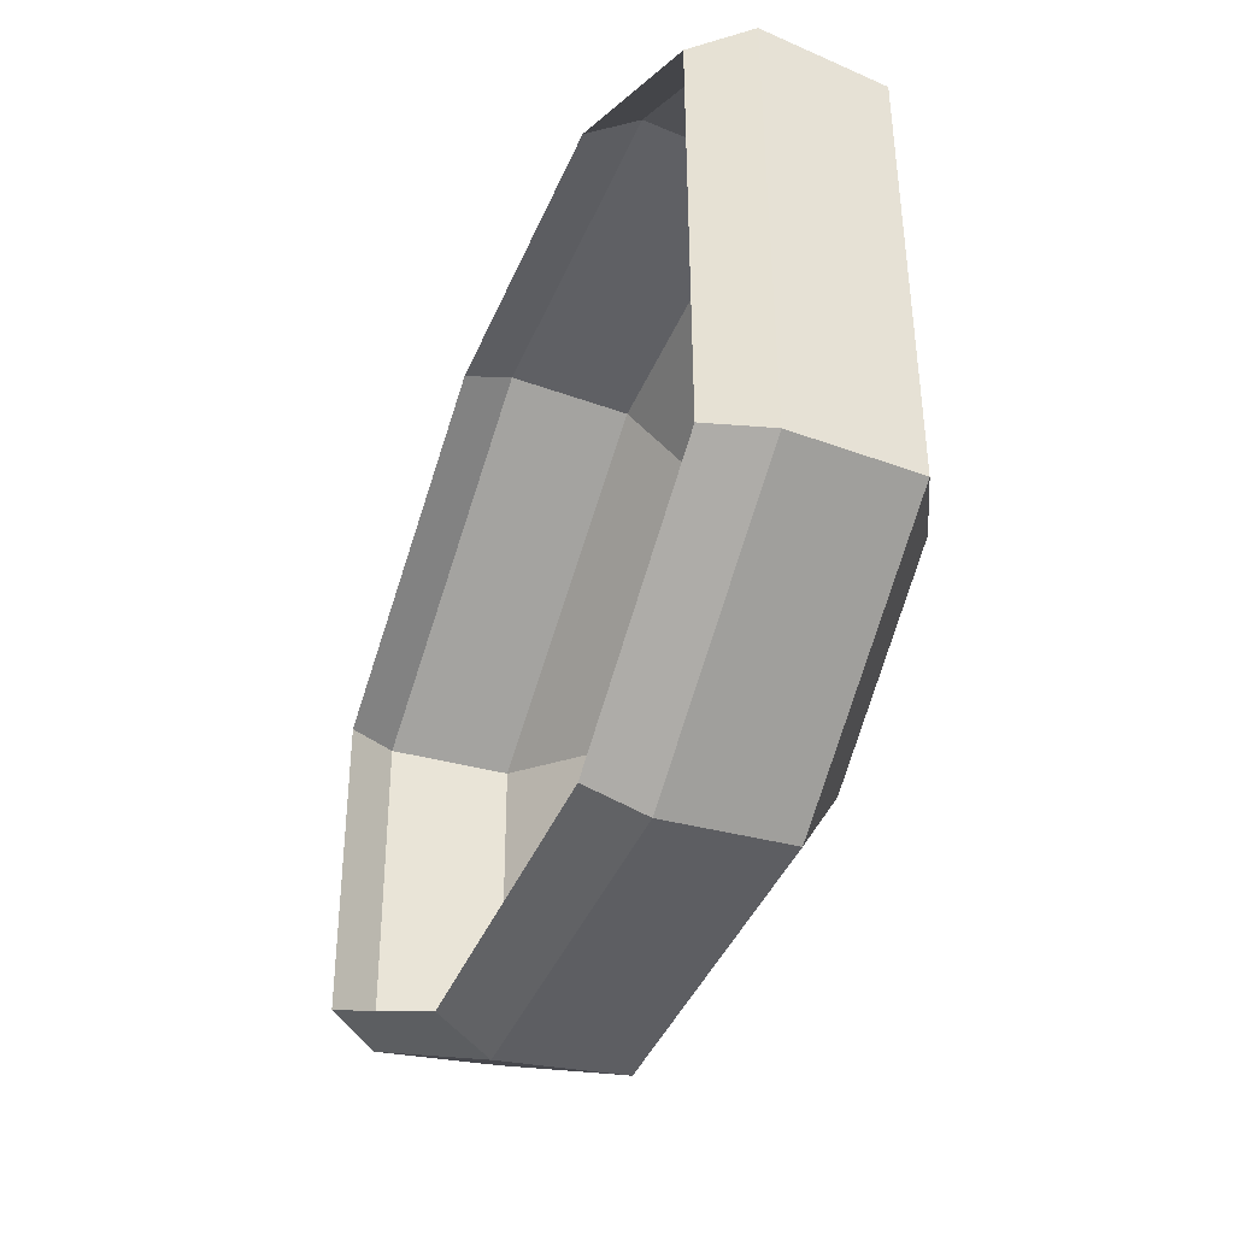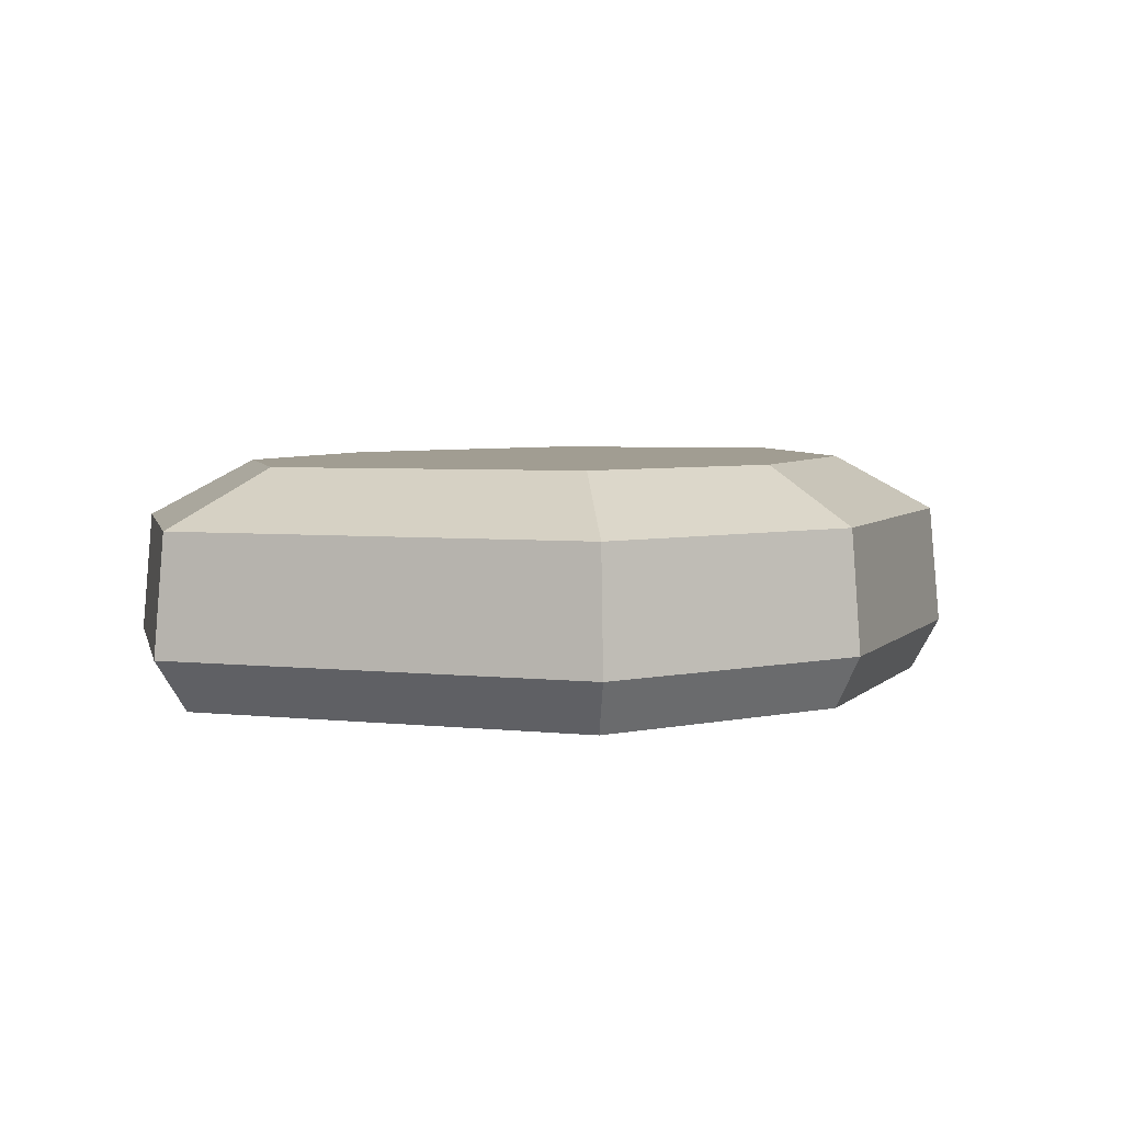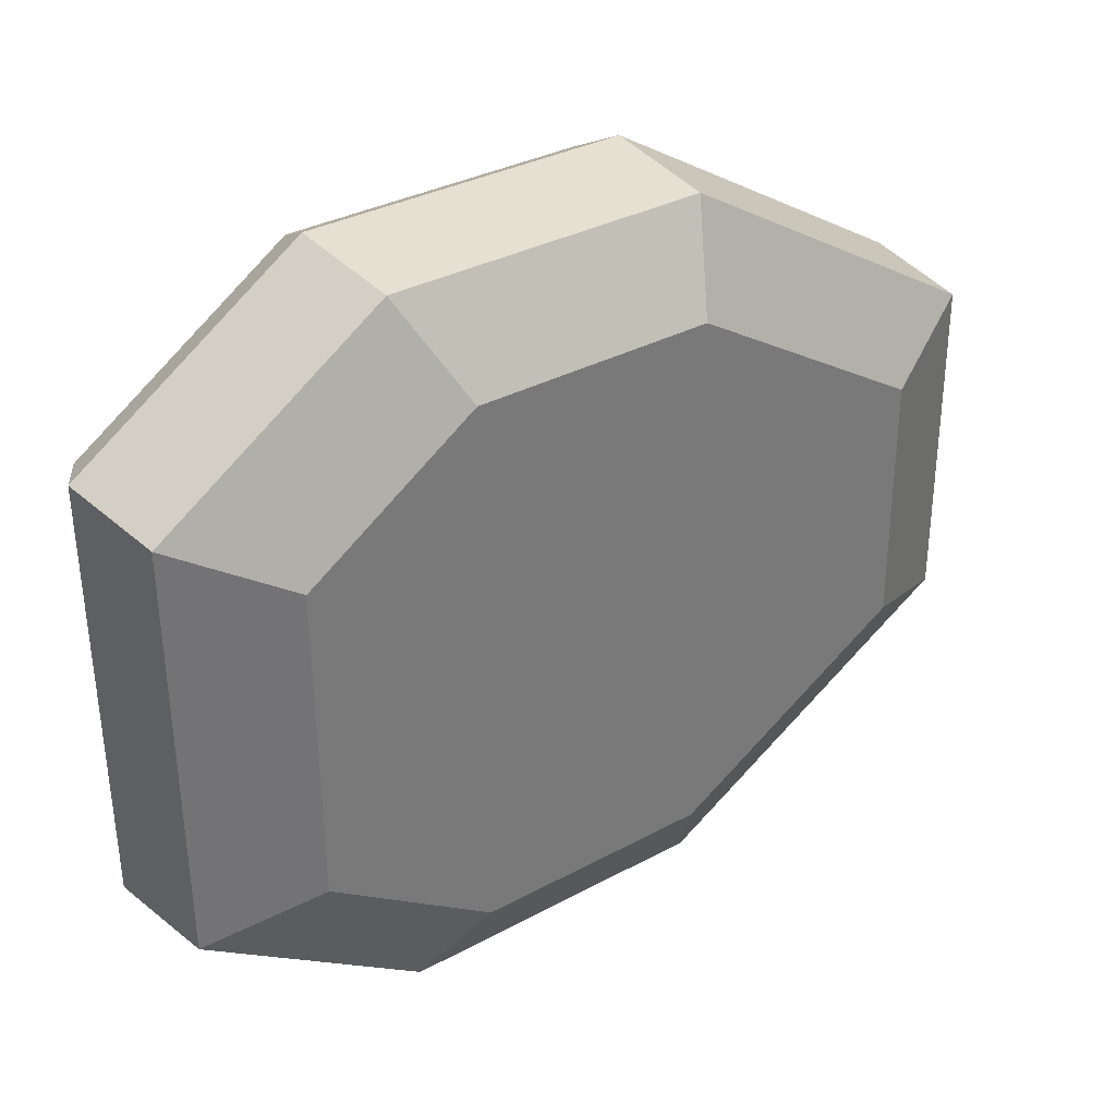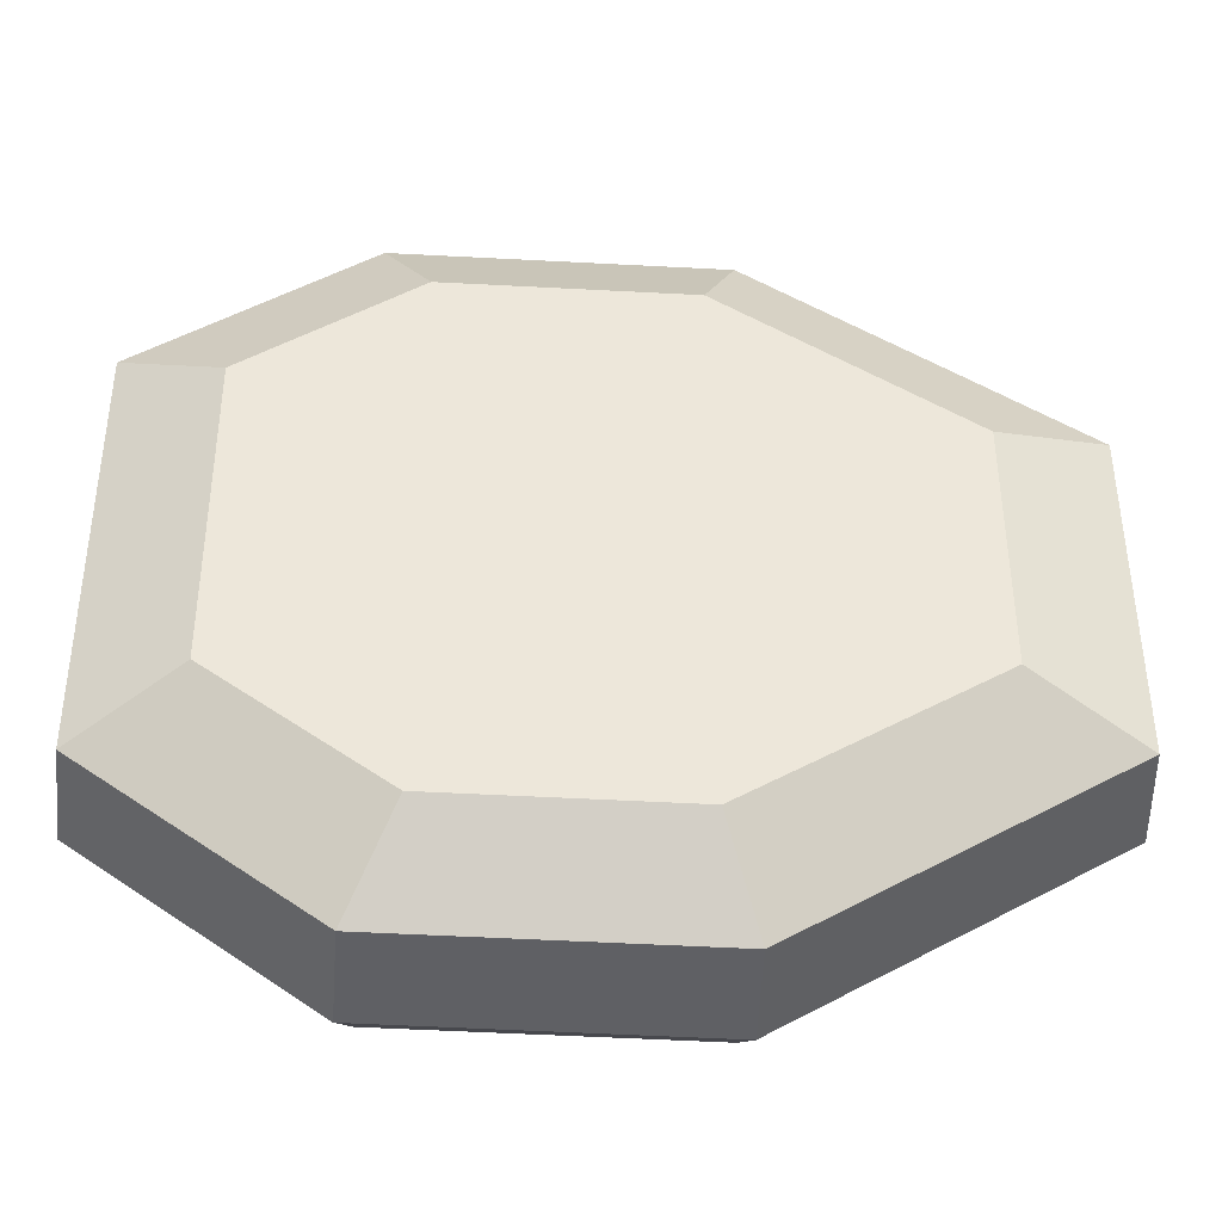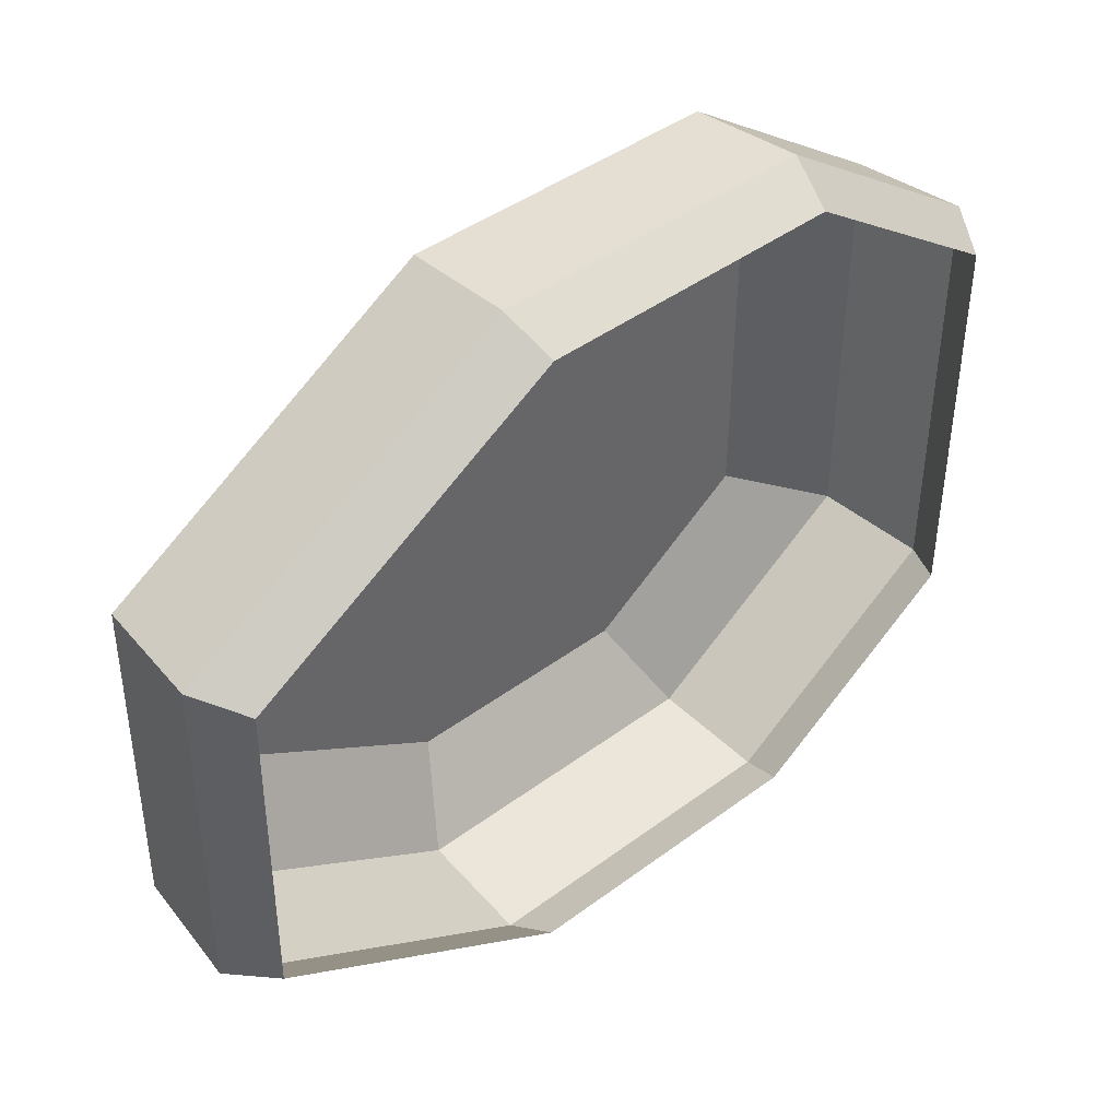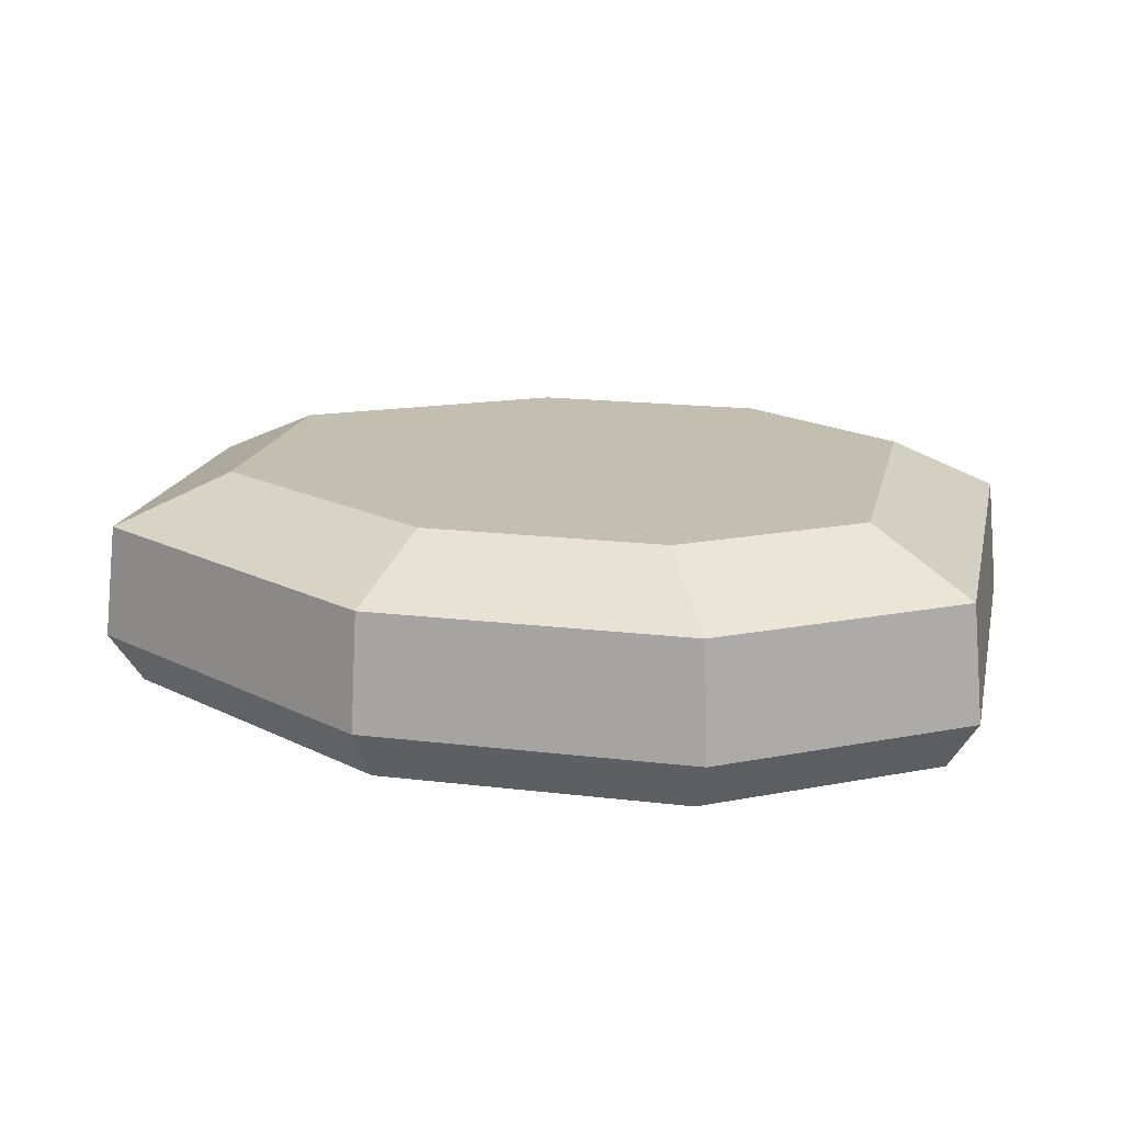
<metadata>
{"format":"obj","ext":"obj","renderer":"f3d","projection":"perspective","resolution":1024,"background":"white","views":[{"elev":-40.7,"azim":68.2,"up":"+Z"},{"elev":4.8,"azim":111.0,"up":"+Y"},{"elev":34.7,"azim":143.0,"up":"+Z"},{"elev":-39.0,"azim":177.1,"up":"+Z"},{"elev":41.7,"azim":-41.4,"up":"+Z"},{"elev":17.1,"azim":12.5,"up":"+Y"}]}
</metadata>
<code>
o Cube.002_Material.001_0.001
v -0.571 0.7972 -0.05439
v -0.5709 0.8955 -0.05392
v -0.5728 0.7968 0.04393
v -0.5727 0.895 0.04439
v -0.5728 0.7968 0.04393
v -0.5709 0.8955 -0.05392
v -0.1409 0.9256 -0.602
v -0.08427 1.015 -0.45
v 0.3108 1.014 -0.4427
v 0.3864 0.925 -0.5924
v 0.3864 0.925 -0.5924
v 0.3108 1.014 -0.4427
v 0.5907 1.013 -0.2464
v 0.7598 0.9234 -0.3304
v 0.7598 0.9234 -0.3304
v 0.5907 1.013 -0.2464
v 0.592 1.01 0.2718
v 0.7615 0.9201 0.3611
v 0.7615 0.9201 0.3611
v 0.592 1.01 0.2718
v 0.313 1.01 0.4579
v 0.3893 0.9193 0.6095
v 0.3893 0.9193 0.6095
v 0.313 1.01 0.4579
v -0.08205 1.01 0.4506
v -0.1379 0.9199 0.5998
v -0.1379 0.9199 0.5998
v -0.08205 1.01 0.4506
v -0.4806 1.012 0.1993
v -0.6698 0.922 0.2644
v -0.6698 0.922 0.2644
v -0.4806 1.012 0.1993
v -0.4816 1.014 -0.2132
v -0.6711 0.9246 -0.2861
v -0.6711 0.9246 -0.2861
v -0.4816 1.014 -0.2132
v -0.08427 1.015 -0.45
v -0.1409 0.9256 -0.602
v -0.6909 0.733 -0.2945
v -0.6711 0.9246 -0.2861
v -0.1409 0.9256 -0.602
v -0.1469 0.734 -0.6186
v -0.6895 0.7304 0.2703
v -0.6698 0.922 0.2644
v -0.6711 0.9246 -0.2861
v -0.6909 0.733 -0.2945
v -0.1439 0.7282 0.6144
v -0.1379 0.9199 0.5998
v -0.6698 0.922 0.2644
v -0.6895 0.7304 0.2703
v 0.397 0.7276 0.6243
v 0.3893 0.9193 0.6095
v -0.1379 0.9199 0.5998
v -0.1439 0.7282 0.6144
v 0.7789 0.7284 0.3695
v 0.7615 0.9201 0.3611
v 0.3893 0.9193 0.6095
v 0.397 0.7276 0.6243
v 0.7771 0.7318 -0.3399
v 0.7598 0.9234 -0.3304
v 0.7615 0.9201 0.3611
v 0.7789 0.7284 0.3695
v 0.394 0.7334 -0.6087
v 0.3864 0.925 -0.5924
v 0.7598 0.9234 -0.3304
v 0.7771 0.7318 -0.3399
v -0.1469 0.734 -0.6186
v -0.1409 0.9256 -0.602
v 0.3864 0.925 -0.5924
v 0.394 0.7334 -0.6087
v -0.1307 0.6511 -0.5753
v -0.1469 0.734 -0.6186
v 0.394 0.7334 -0.6087
v 0.3721 0.6506 -0.5661
v 0.3721 0.6506 -0.5661
v 0.394 0.7334 -0.6087
v 0.7771 0.7318 -0.3399
v 0.7283 0.6491 -0.3162
v 0.7283 0.6491 -0.3162
v 0.7771 0.7318 -0.3399
v 0.7789 0.7284 0.3695
v 0.73 0.646 0.3433
v 0.73 0.646 0.3433
v 0.7789 0.7284 0.3695
v 0.397 0.7276 0.6243
v 0.375 0.6452 0.5801
v 0.375 0.6452 0.5801
v 0.397 0.7276 0.6243
v -0.1439 0.7282 0.6144
v -0.1279 0.6458 0.5709
v -0.1279 0.6458 0.5709
v -0.1439 0.7282 0.6144
v -0.6895 0.7304 0.2703
v -0.6352 0.6478 0.251
v -0.6352 0.6478 0.251
v -0.6895 0.7304 0.2703
v -0.6909 0.733 -0.2945
v -0.6365 0.6502 -0.274
v -0.6365 0.6502 -0.274
v -0.6909 0.733 -0.2945
v -0.1469 0.734 -0.6186
v -0.1307 0.6511 -0.5753
v 0.3108 1.014 -0.4427
v -0.08427 1.015 -0.45
v -0.4816 1.014 -0.2132
v -0.4806 1.012 0.1993
v -0.08205 1.01 0.4506
v 0.313 1.01 0.4579
v 0.592 1.01 0.2718
v 0.5907 1.013 -0.2464
v -0.571 0.7972 -0.05439
v -0.5709 0.8955 -0.05392
v -0.5728 0.7968 0.04393
v -0.5727 0.895 0.04439
v -0.5728 0.7968 0.04393
v -0.5709 0.8955 -0.05392
f 7 8 9
f 7 9 10
f 11 12 13
f 11 13 14
f 15 16 17
f 15 17 18
f 19 20 21
f 19 21 22
f 23 24 25
f 23 25 26
f 27 28 29
f 27 29 30
f 31 32 33
f 31 33 34
f 35 36 37
f 35 37 38
f 39 40 41
f 39 41 42
f 43 44 45
f 43 45 46
f 47 48 49
f 47 49 50
f 51 52 53
f 51 53 54
f 55 56 57
f 55 57 58
f 59 60 61
f 59 61 62
f 63 64 65
f 63 65 66
f 67 68 69
f 67 69 70
f 71 72 73
f 71 73 74
f 75 76 77
f 75 77 78
f 79 80 81
f 79 81 82
f 83 84 85
f 83 85 86
f 87 88 89
f 87 89 90
f 91 92 93
f 91 93 94
f 95 96 97
f 95 97 98
f 99 100 101
f 99 101 102
f 106 104 105
f 104 106 107
f 104 107 103
f 103 107 108
f 103 108 110
f 110 108 109
l 1 111
l 3 113
l 5 115
l 2 112
l 4 114
l 6 116

</code>
